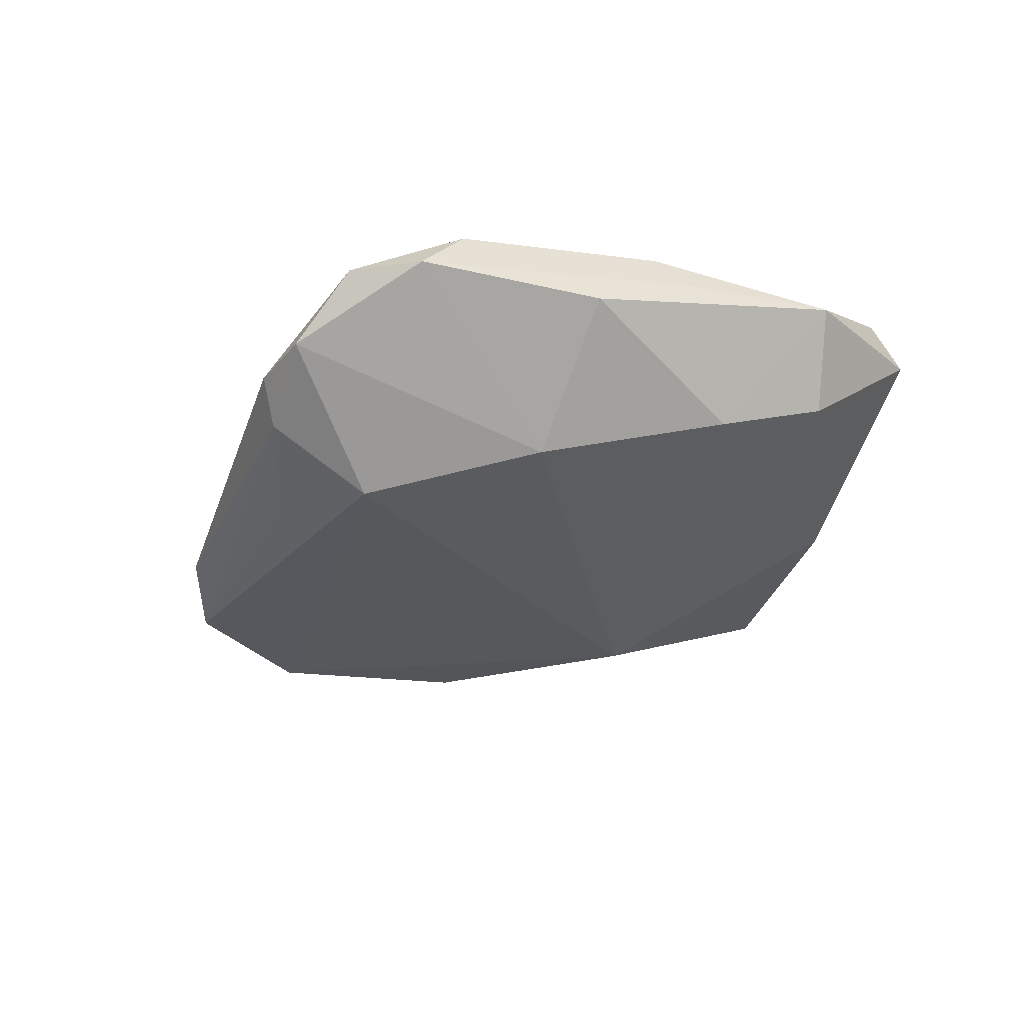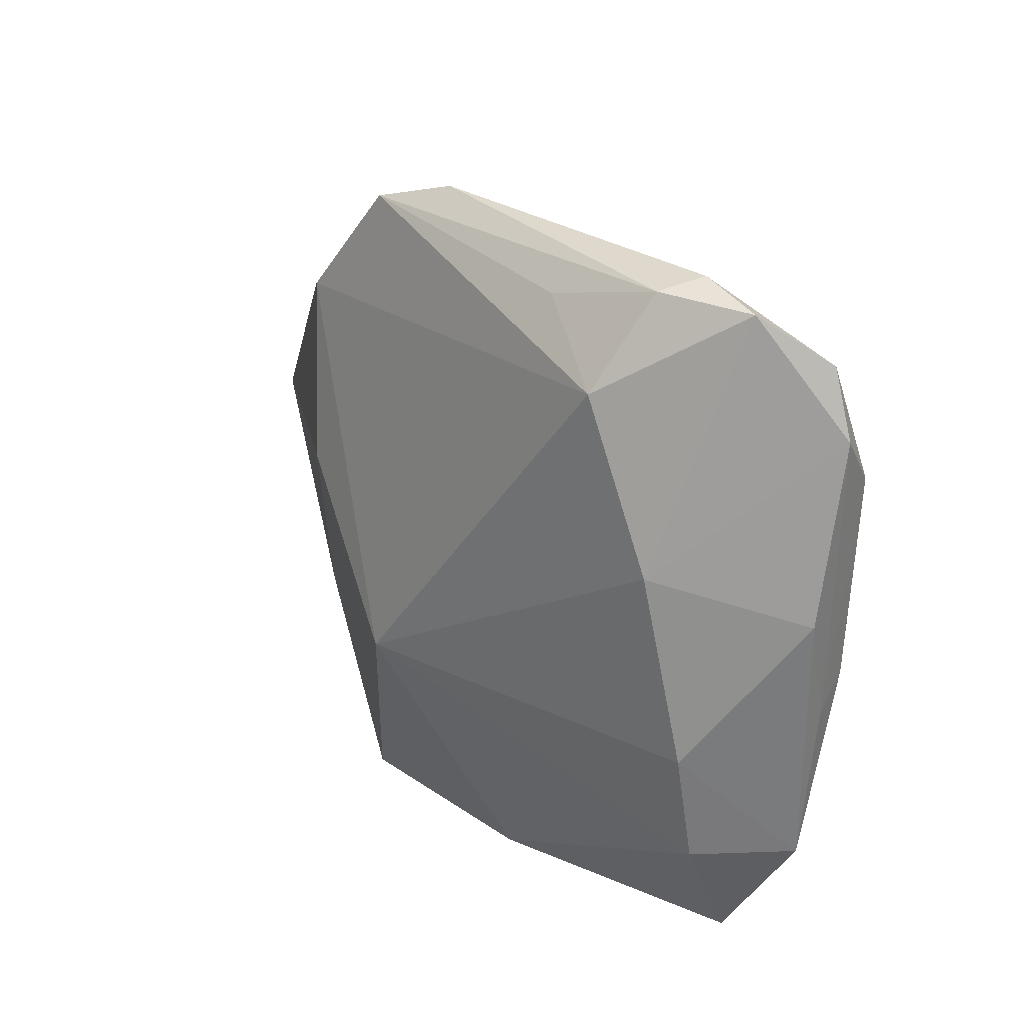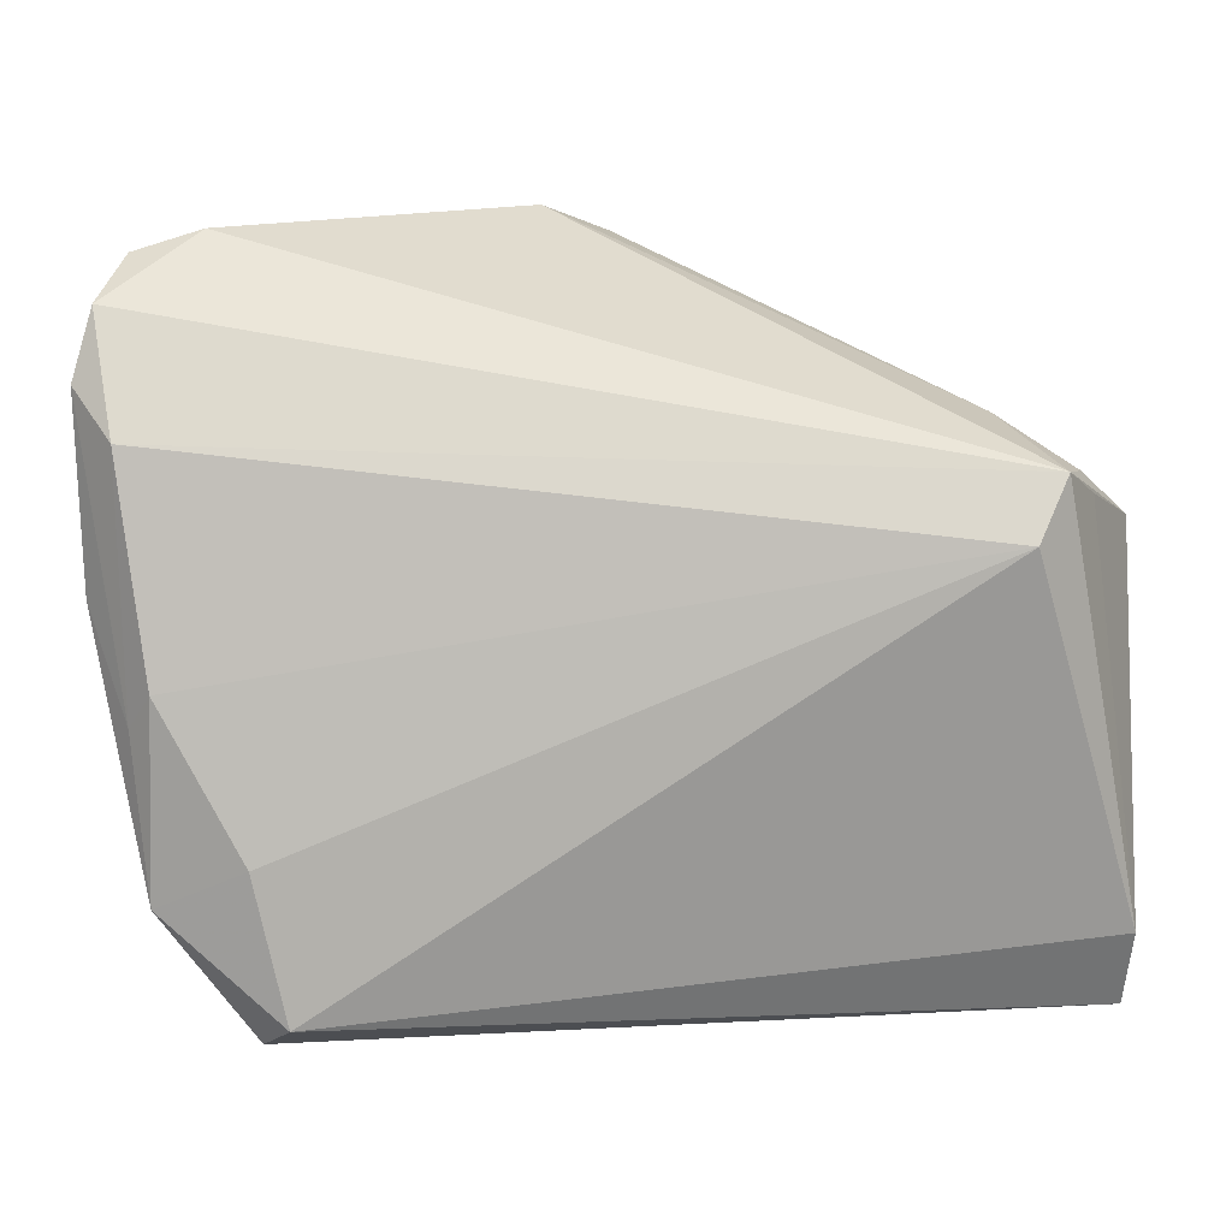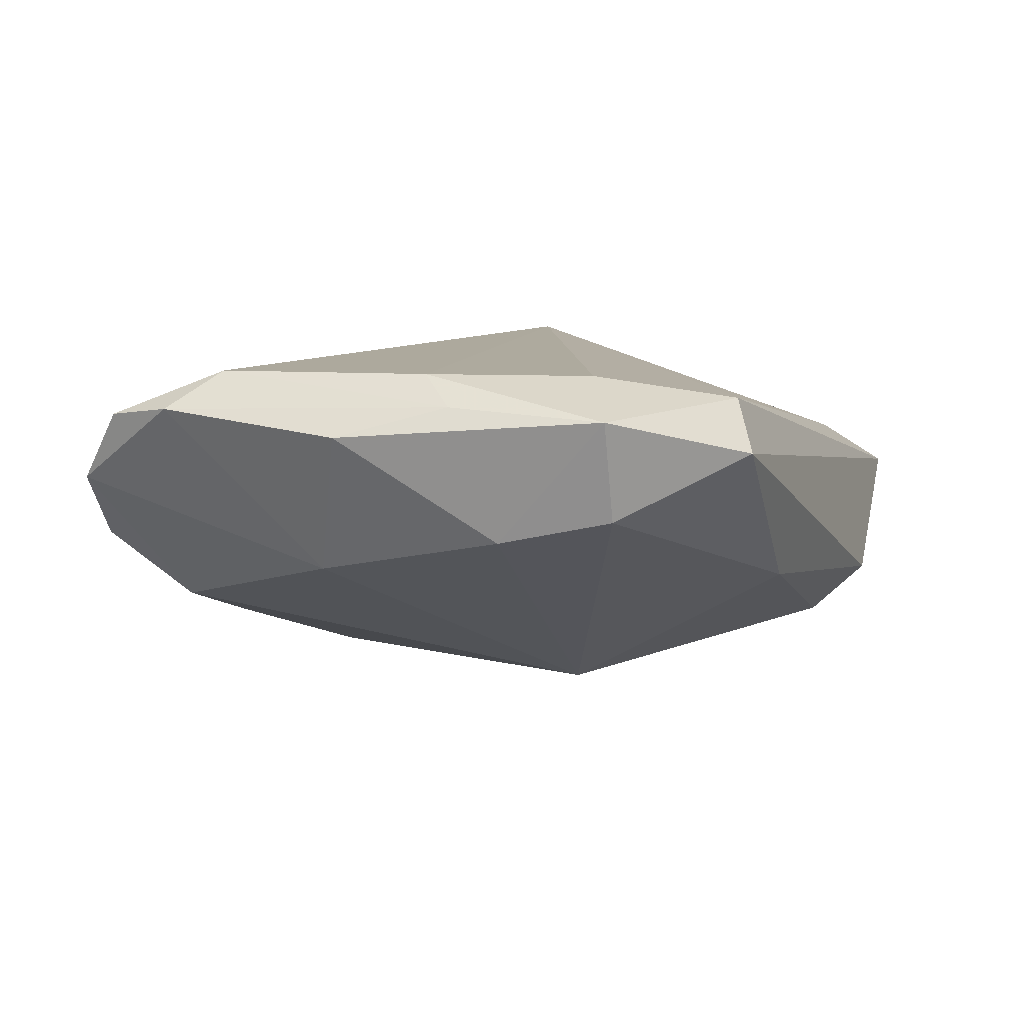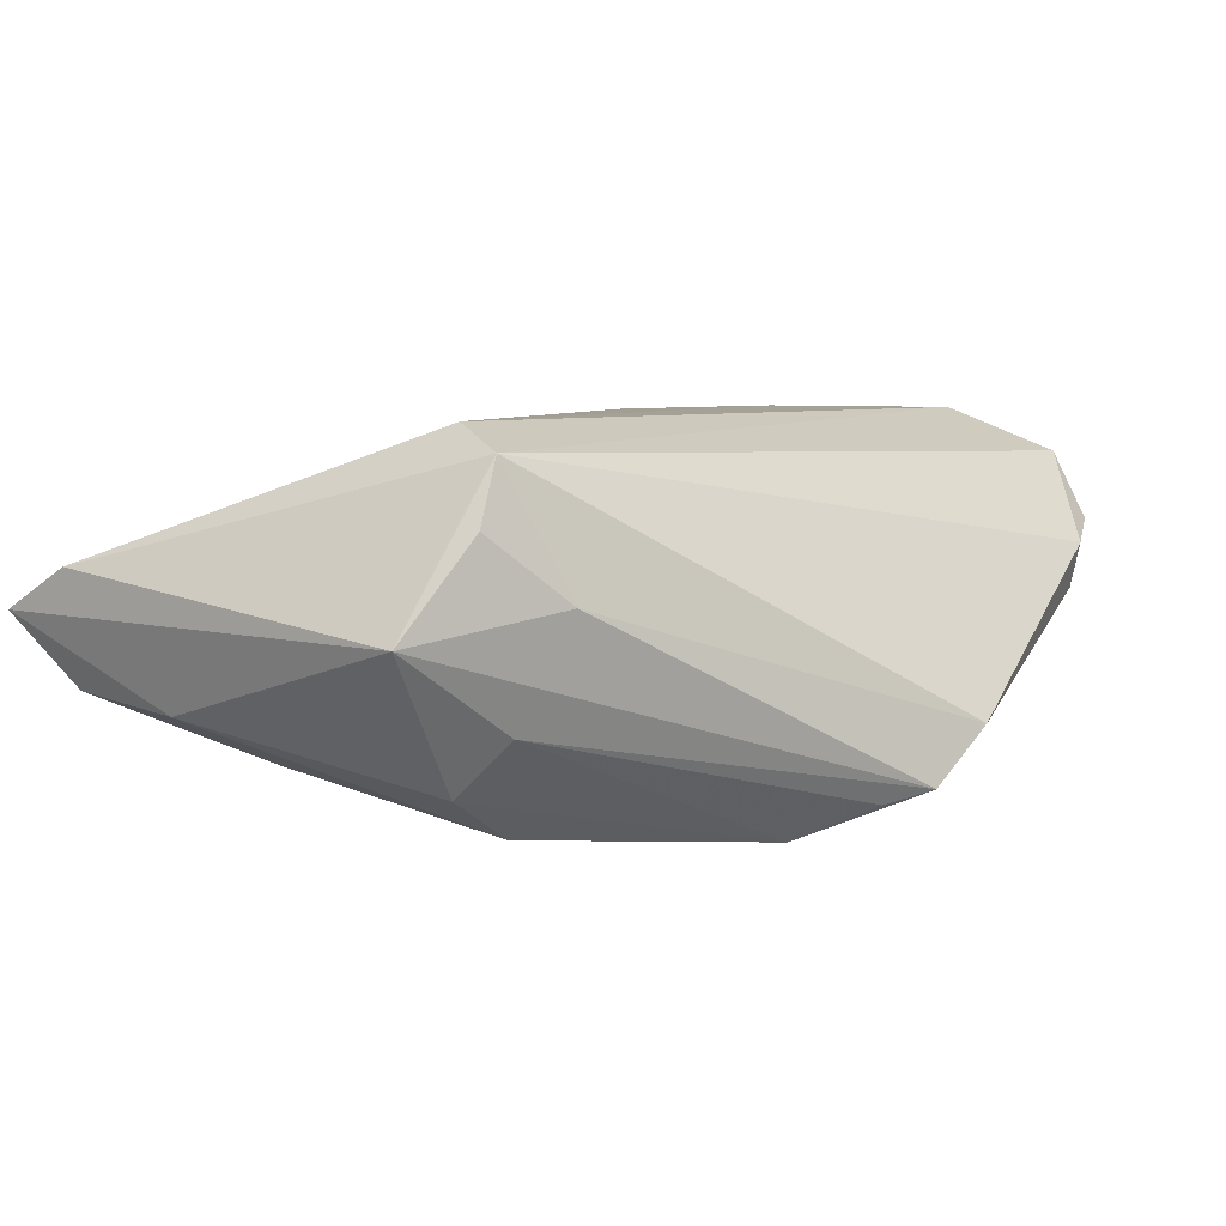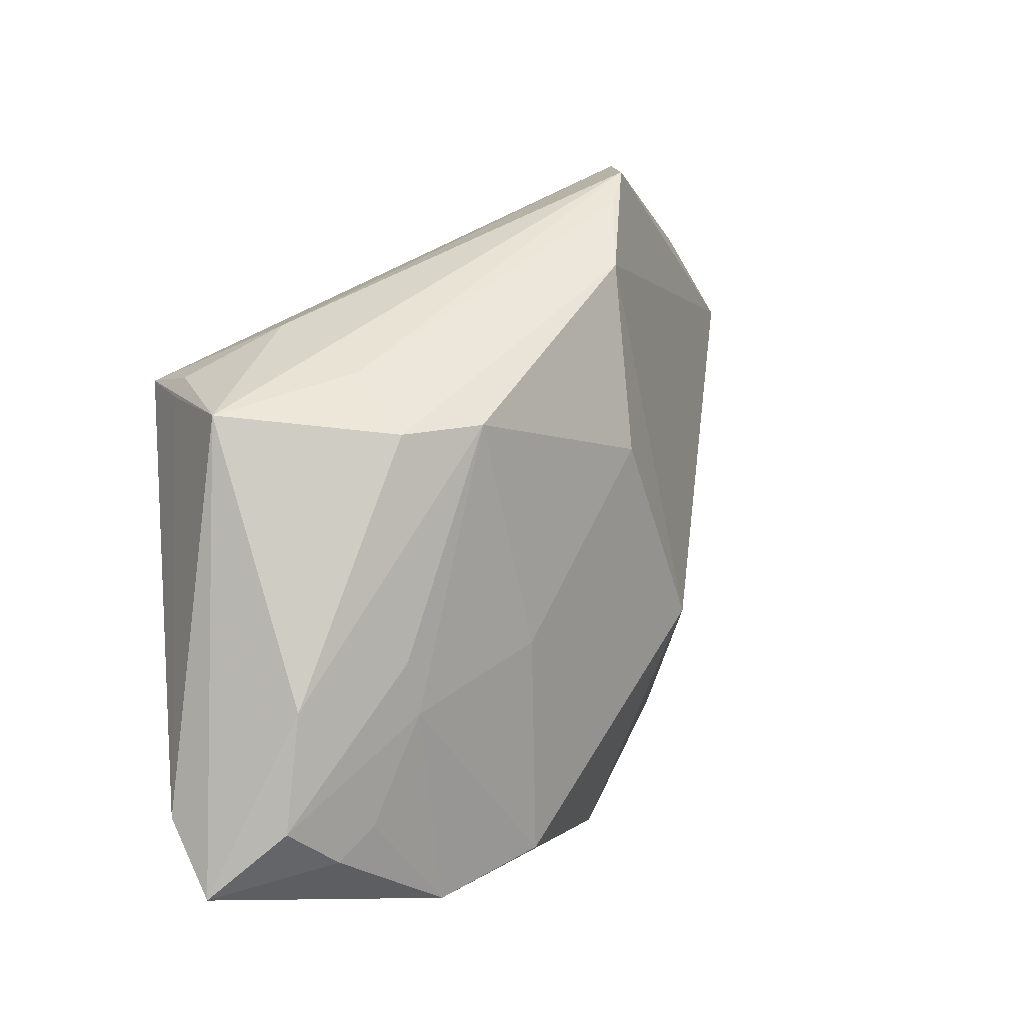
<metadata>
{"format":"obj","ext":"obj","renderer":"f3d","projection":"perspective","resolution":1024,"background":"white","views":[{"elev":-9.4,"azim":-104.0,"up":"+Z"},{"elev":19.8,"azim":-108.9,"up":"+Y"},{"elev":3.8,"azim":-4.1,"up":"+Y"},{"elev":8.8,"azim":-70.6,"up":"+Z"},{"elev":6.0,"azim":123.5,"up":"+Z"},{"elev":0.4,"azim":124.7,"up":"+Y"}]}
</metadata>
<code>
v 0.007071 0.009173 -0.0243
v -0.0421 -0.02379 0.003508
v -0.05181 0.02448 0.01504
v -0.05097 0.004832 0.01253
v 0.04268 0.01658 0.00946
v 0.0033 0.03721 -0.01955
v 0.03394 -0.01857 -0.01516
v 0.04987 -0.029 0.004599
v 0.04987 0.01212 -0.00103
v -0.03522 -0.03733 0.01073
v -0.04466 -0.003483 0.01908
v 0.01294 -0.03497 -0.01544
v 0.03997 0.01654 0.0164
v -0.007905 0.04332 -0.01216
v 0.03663 -0.03012 -0.01135
v 0.04671 -0.03011 -0.008127
v -0.0006416 0.04125 -0.01812
v 0.03866 0.01017 -0.0165
v -0.04519 -0.02374 0.01461
v -0.04692 -0.00687 0.01582
v 0.04685 -0.01776 -0.00976
v -0.03958 0.02822 -0.007871
v -0.04424 -0.01149 0.0009221
v -0.04739 0.03706 0.006427
v 0.03641 -0.01309 -0.01553
v 0.03648 0.009714 0.01908
v 0.03126 0.01128 -0.02132
v 0.03991 -0.03364 -0.009376
v 0.04391 0.01443 0.009608
v 0.008793 0.02947 -0.02326
v 0.03538 0.02226 0.002157
v -0.008362 -0.009356 -0.02178
v 0.03772 0.01674 -0.01015
v -0.0437 0.009421 -0.003152
v -0.04031 0.03833 -0.001048
v -0.03244 -0.03495 0.01641
v -0.03593 -0.01965 0.01862
v -0.04781 0.01916 0.01908
v -0.04038 0.03951 0.004187
v 0.01958 -0.01173 -0.01944
v -0.02922 0.03611 -0.008033
v -0.04991 0.03187 0.01406
v 0.02534 -0.03916 -0.01172
v 0.04968 -0.03704 -9.07e-05
v -0.01175 -0.03557 -0.006605
f 35 14 17
f 14 31 17
f 17 31 9
f 13 38 26
f 13 31 14
f 33 17 9
f 30 27 1
f 1 32 30
f 27 40 1
f 18 33 9
f 18 27 30
f 30 33 18
f 7 40 27
f 30 32 22
f 22 17 30
f 32 34 22
f 39 14 35
f 39 13 14
f 9 31 5
f 5 13 9
f 31 13 5
f 9 13 29
f 30 17 6
f 6 33 30
f 17 33 6
f 43 45 12
f 12 45 32
f 12 7 43
f 40 7 12
f 32 1 12
f 12 1 40
f 26 38 11
f 11 37 26
f 19 37 11
f 43 44 10
f 10 45 43
f 26 37 36
f 36 10 44
f 36 37 19
f 19 10 36
f 28 44 43
f 28 16 44
f 25 7 27
f 25 16 7
f 27 18 21
f 21 25 27
f 16 25 21
f 21 18 9
f 9 44 21
f 44 16 21
f 35 17 41
f 41 22 35
f 17 22 41
f 38 13 42
f 13 39 42
f 20 11 38
f 20 4 19
f 19 11 20
f 2 10 19
f 32 45 2
f 45 10 2
f 26 36 8
f 8 36 44
f 8 13 26
f 8 29 13
f 8 44 9
f 9 29 8
f 7 16 15
f 16 28 15
f 43 7 15
f 15 28 43
f 24 39 35
f 24 42 39
f 35 22 24
f 24 22 34
f 19 4 23
f 23 2 19
f 23 4 34
f 23 34 32
f 32 2 23
f 34 4 3
f 3 24 34
f 42 24 3
f 38 42 3
f 3 20 38
f 4 20 3

</code>
